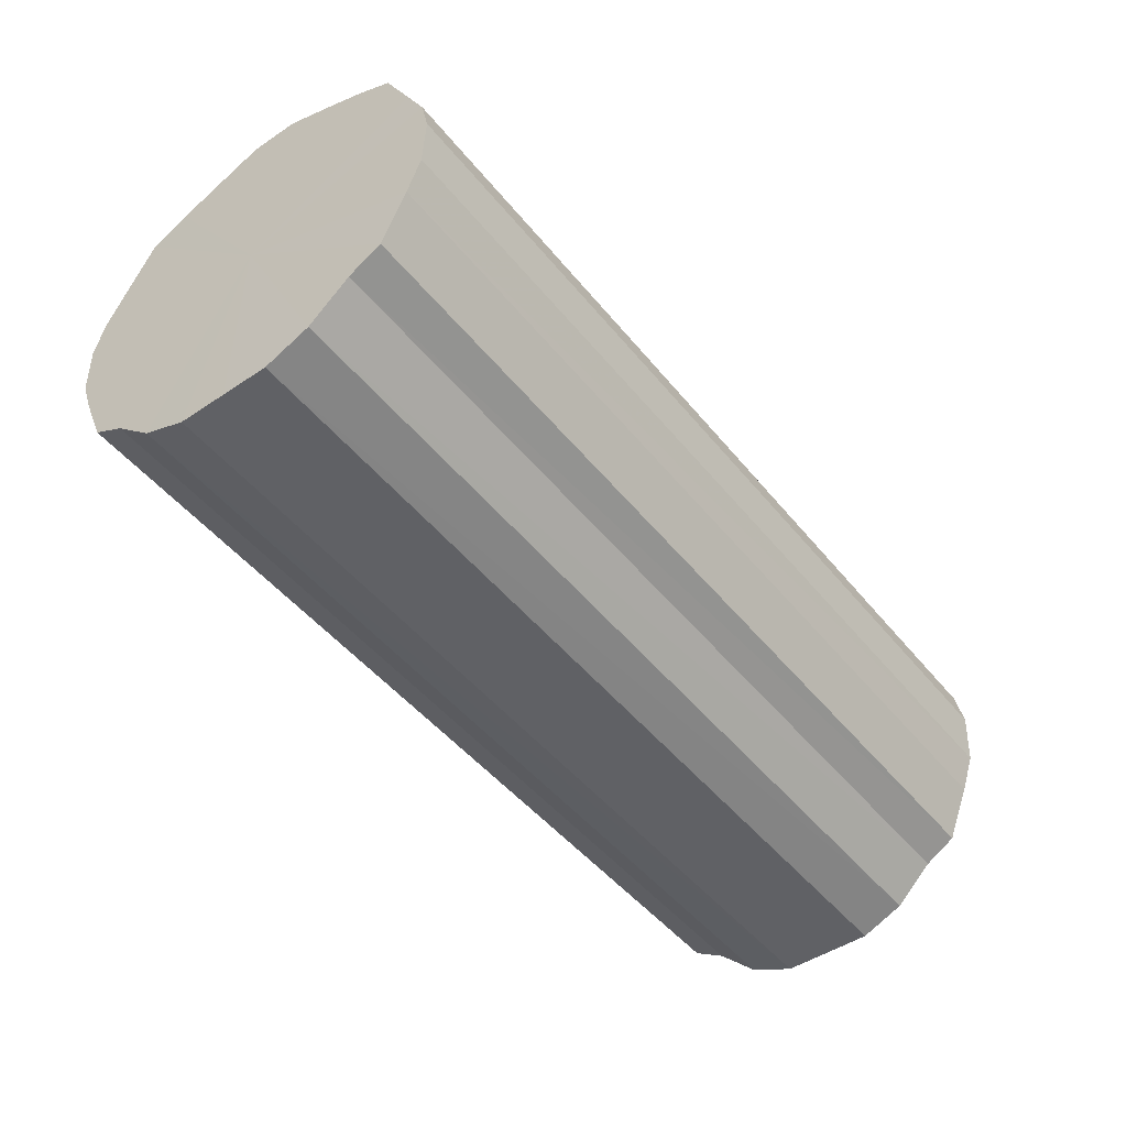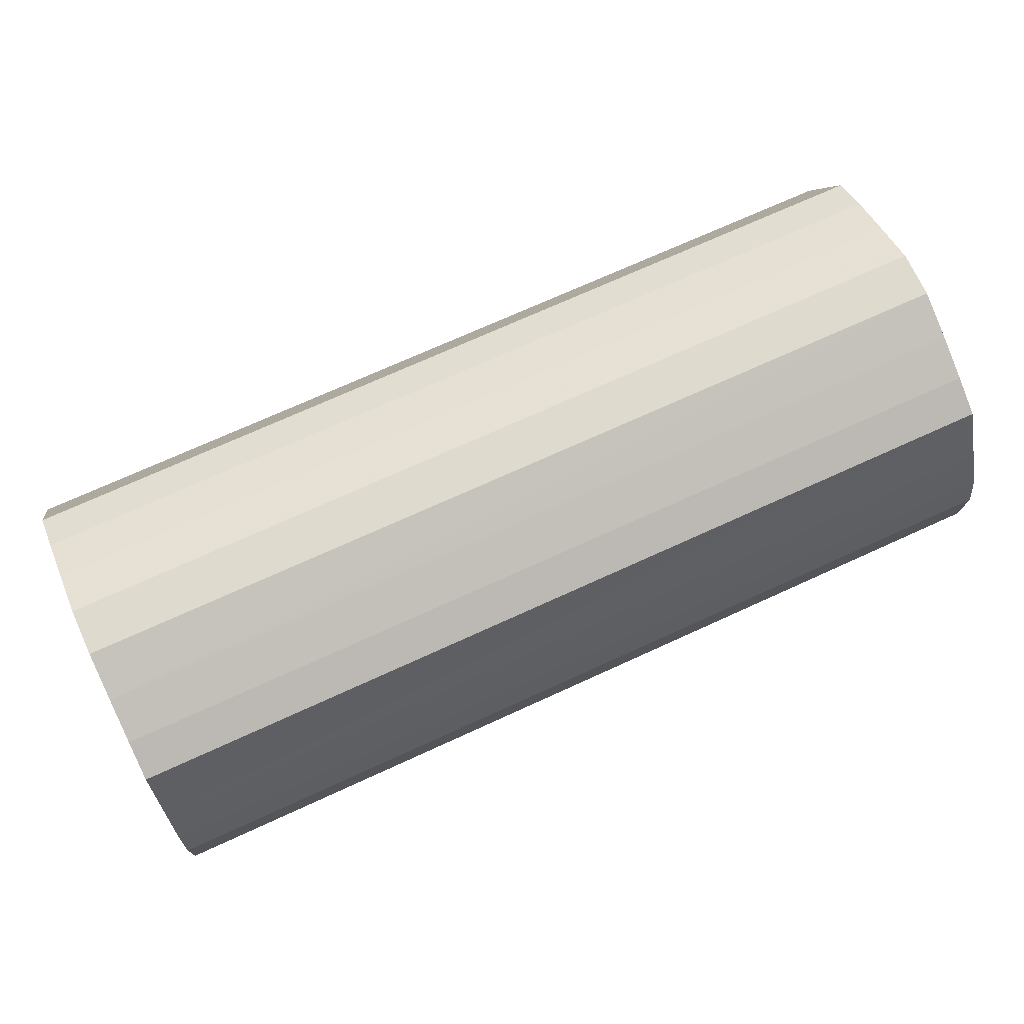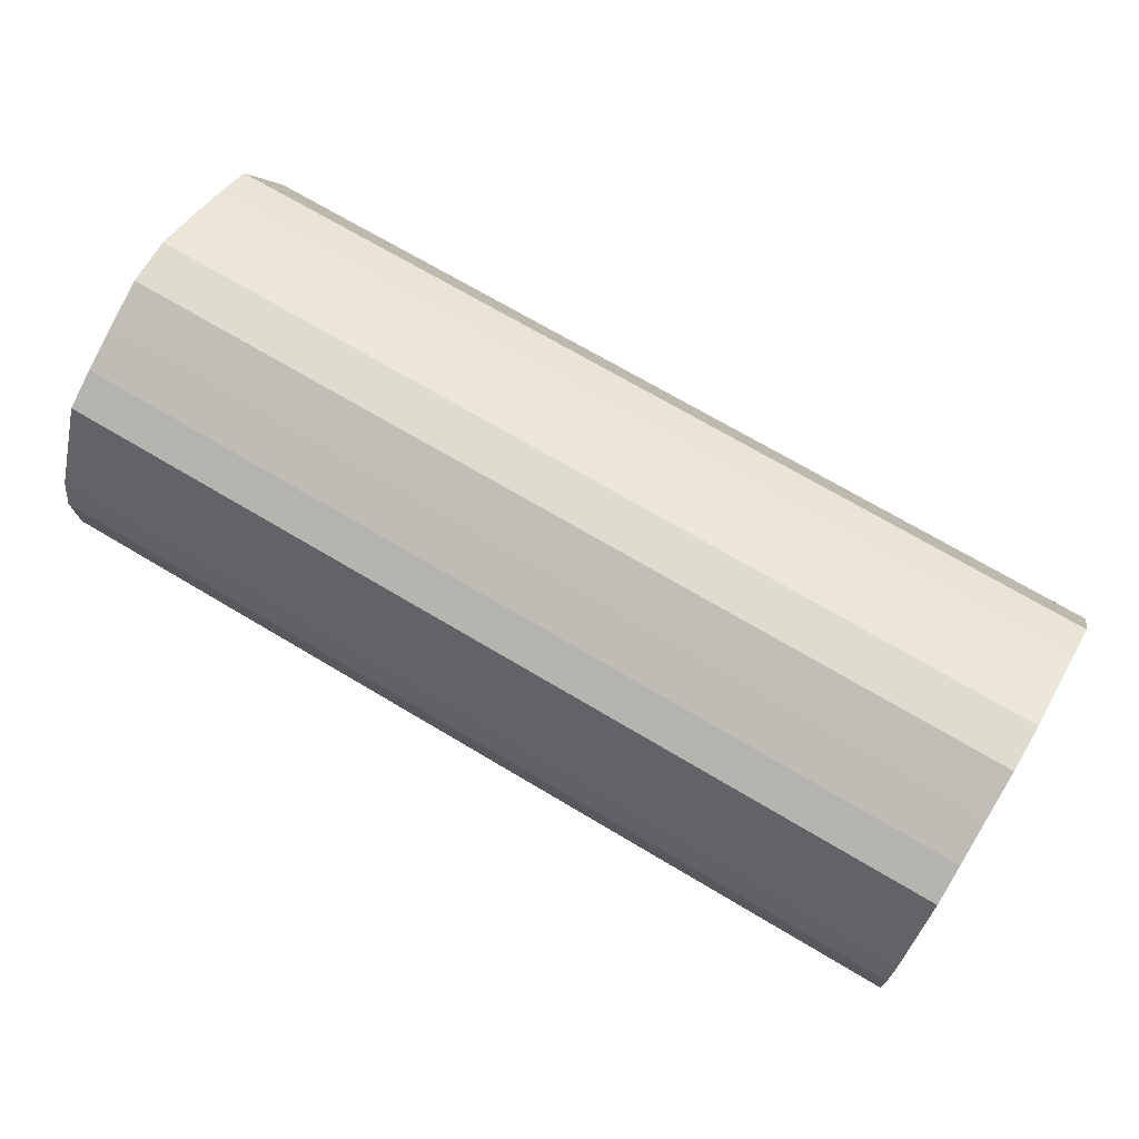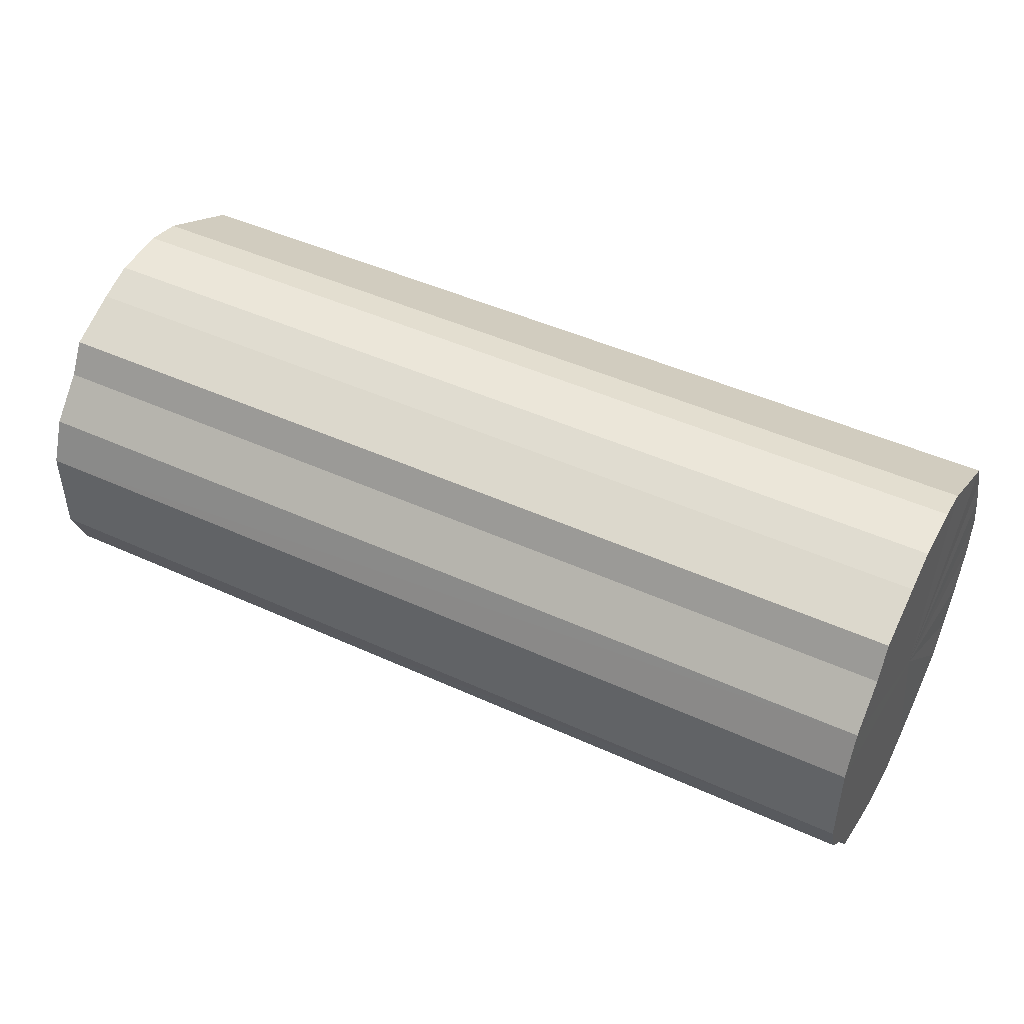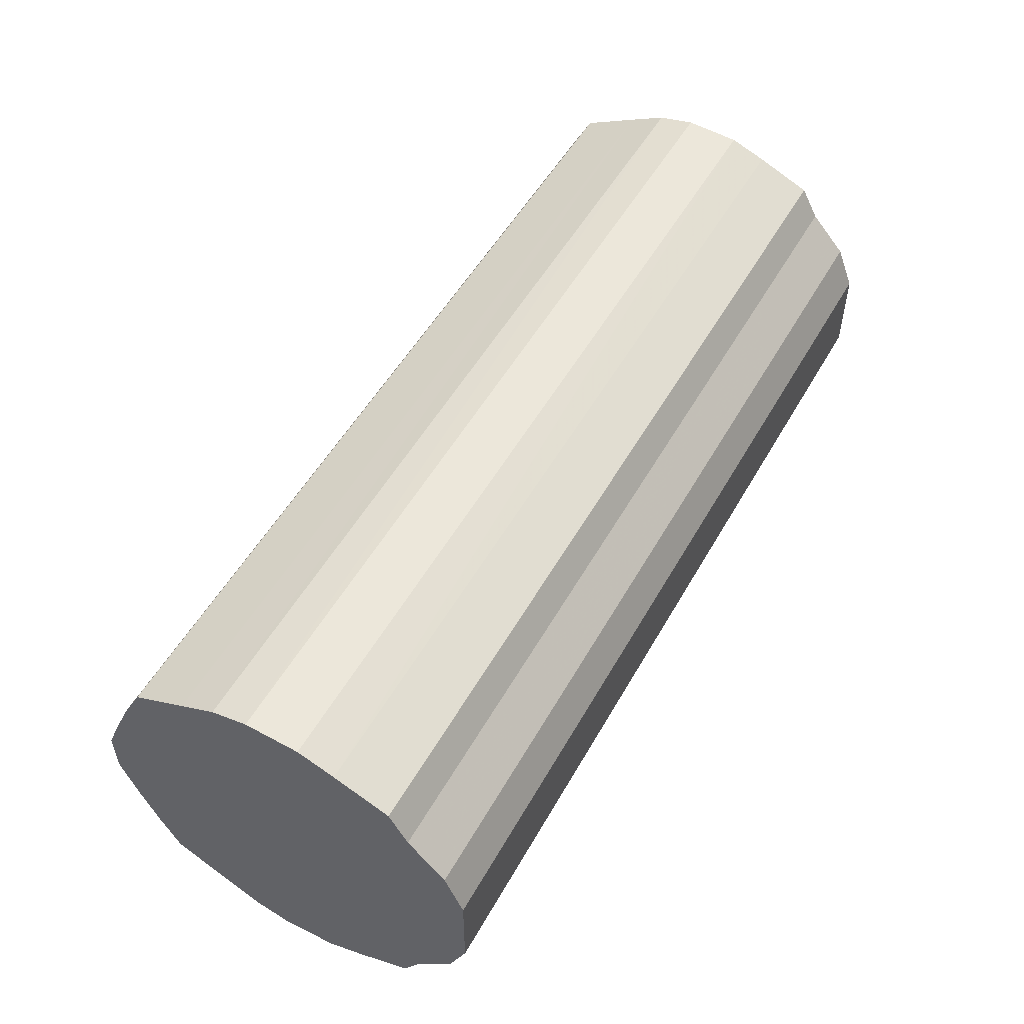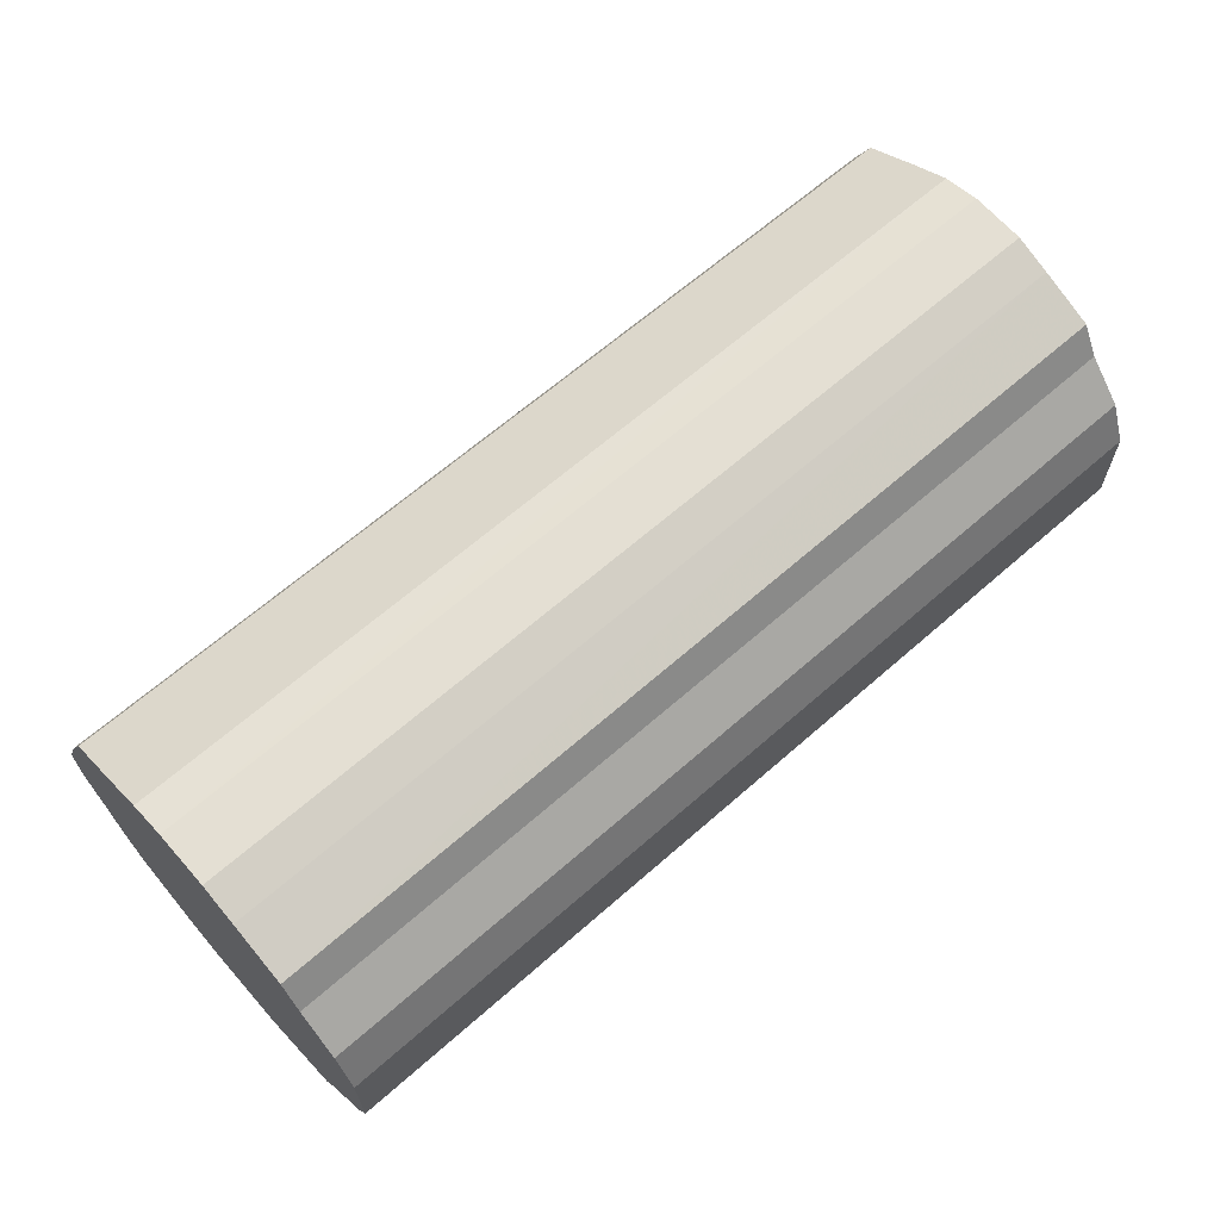
<metadata>
{"format":"obj","ext":"obj","renderer":"f3d","projection":"perspective","resolution":1024,"background":"white","views":[{"elev":-47.9,"azim":-53.0,"up":"+Y"},{"elev":71.4,"azim":-24.6,"up":"+Y"},{"elev":70.6,"azim":30.8,"up":"+Y"},{"elev":46.1,"azim":27.6,"up":"+Z"},{"elev":52.5,"azim":-61.1,"up":"+Z"},{"elev":64.8,"azim":-41.5,"up":"+Z"}]}
</metadata>
<code>
o 29219
v 2238 1880 14.26
v 2238 1880 14.28
v 2237 1880 14.26
v 2238 1880 14.31
v 2237 1880 14.28
v 2238 1880 14.23
v 2237 1880 14.23
v 2238 1880 14.33
v 2237 1880 14.31
v 2238 1880 14.21
v 2237 1880 14.21
v 2238 1880 14.35
v 2237 1880 14.33
v 2238 1880 14.19
v 2237 1880 14.19
v 2238 1880 14.36
v 2237 1880 14.35
v 2238 1880 14.17
v 2237 1880 14.17
v 2238 1880 14.37
v 2237 1880 14.36
v 2238 1880 14.16
v 2237 1880 14.16
v 2238 1880 14.37
v 2237 1880 14.37
v 2238 1880 14.15
v 2237 1880 14.15
v 2238 1880 14.36
v 2237 1880 14.37
v 2238 1880 14.15
v 2237 1880 14.15
v 2238 1880 14.35
v 2237 1880 14.36
v 2238 1880 14.15
v 2237 1880 14.15
v 2238 1881 14.34
v 2237 1880 14.35
v 2238 1880 14.16
v 2237 1880 14.16
v 2238 1881 14.32
v 2237 1881 14.34
v 2238 1881 14.18
v 2237 1881 14.18
v 2238 1881 14.3
v 2237 1881 14.32
v 2238 1881 14.2
v 2237 1881 14.2
v 2238 1881 14.27
v 2237 1881 14.3
v 2238 1881 14.22
v 2237 1881 14.22
v 2238 1881 14.25
v 2237 1881 14.27
v 2237 1881 14.25
v 2237 1880 14.26
v 2238 1880 14.28
v 2237 1880 14.28
v 2238 1880 14.31
v 2237 1880 14.31
v 2237 1880 14.23
v 2238 1880 14.26
v 2237 1880 14.21
v 2238 1880 14.23
v 2238 1880 14.33
v 2237 1880 14.33
v 2237 1880 14.19
v 2238 1880 14.21
v 2237 1880 14.17
v 2238 1880 14.19
v 2238 1880 14.35
v 2237 1880 14.35
v 2237 1880 14.16
v 2238 1880 14.17
v 2237 1880 14.15
v 2238 1880 14.16
v 2238 1880 14.36
v 2237 1880 14.36
v 2237 1880 14.15
v 2238 1880 14.15
v 2237 1880 14.15
v 2238 1880 14.15
v 2238 1880 14.37
v 2237 1880 14.37
v 2237 1880 14.16
v 2238 1880 14.15
v 2237 1881 14.18
v 2238 1880 14.16
v 2238 1880 14.37
v 2237 1880 14.37
v 2237 1881 14.2
v 2238 1881 14.18
v 2237 1881 14.22
v 2238 1881 14.2
v 2238 1880 14.36
v 2237 1880 14.36
v 2237 1881 14.25
v 2238 1881 14.22
v 2237 1881 14.27
v 2238 1881 14.25
v 2238 1880 14.35
v 2237 1880 14.35
v 2237 1881 14.3
v 2238 1881 14.27
v 2237 1881 14.32
v 2238 1881 14.3
v 2238 1881 14.34
v 2237 1881 14.34
v 2238 1881 14.32
v 2238 1880 14.26
v 2238 1880 14.28
v 2238 1880 14.26
v 2238 1880 14.31
v 2238 1880 14.23
v 2238 1880 14.33
v 2238 1880 14.21
v 2238 1880 14.35
v 2238 1880 14.19
v 2238 1880 14.36
v 2238 1880 14.17
v 2238 1880 14.37
v 2238 1880 14.16
v 2238 1880 14.37
v 2238 1880 14.15
v 2238 1880 14.36
v 2238 1880 14.15
v 2238 1880 14.35
v 2238 1880 14.15
v 2238 1881 14.34
v 2238 1880 14.16
v 2238 1881 14.32
v 2238 1881 14.18
v 2238 1881 14.3
v 2238 1881 14.2
v 2238 1881 14.27
v 2238 1881 14.22
v 2238 1881 14.25
v 2237 1880 14.26
v 2237 1880 14.26
v 2237 1880 14.28
v 2237 1880 14.23
v 2237 1880 14.31
v 2237 1880 14.21
v 2237 1880 14.33
v 2237 1880 14.19
v 2237 1880 14.35
v 2237 1880 14.17
v 2237 1880 14.36
v 2237 1880 14.16
v 2237 1880 14.37
v 2237 1880 14.15
v 2237 1880 14.37
v 2237 1880 14.15
v 2237 1880 14.36
v 2237 1880 14.15
v 2237 1880 14.35
v 2237 1880 14.16
v 2237 1881 14.34
v 2237 1881 14.18
v 2237 1881 14.32
v 2237 1881 14.2
v 2237 1881 14.3
v 2237 1881 14.22
v 2237 1881 14.27
v 2237 1881 14.25
f 1 2 3
f 2 4 5
f 6 1 7
f 4 8 9
f 10 6 11
f 8 12 13
f 14 10 15
f 12 16 17
f 18 14 19
f 16 20 21
f 22 18 23
f 20 24 25
f 26 22 27
f 24 28 29
f 30 26 31
f 28 32 33
f 34 30 35
f 32 36 37
f 38 34 39
f 36 40 41
f 42 38 43
f 40 44 45
f 46 42 47
f 44 48 49
f 50 46 51
f 48 52 53
f 52 50 54
f 55 56 57
f 57 58 59
f 60 61 55
f 62 63 60
f 59 64 65
f 66 67 62
f 68 69 66
f 65 70 71
f 72 73 68
f 74 75 72
f 71 76 77
f 78 79 74
f 80 81 78
f 77 82 83
f 84 85 80
f 86 87 84
f 83 88 89
f 90 91 86
f 92 93 90
f 89 94 95
f 96 97 92
f 98 99 96
f 95 100 101
f 102 103 98
f 104 105 102
f 101 106 107
f 107 108 104
f 109 110 111
f 109 112 110
f 109 111 113
f 109 114 112
f 109 113 115
f 109 116 114
f 109 115 117
f 109 118 116
f 109 117 119
f 109 120 118
f 109 119 121
f 109 122 120
f 109 121 123
f 109 124 122
f 109 123 125
f 109 126 124
f 109 125 127
f 109 128 126
f 109 127 129
f 109 130 128
f 109 129 131
f 109 132 130
f 109 131 133
f 109 134 132
f 109 133 135
f 109 136 134
f 109 135 136
f 137 138 139
f 137 140 138
f 137 139 141
f 137 142 140
f 137 141 143
f 137 144 142
f 137 143 145
f 137 146 144
f 137 145 147
f 137 148 146
f 137 147 149
f 137 150 148
f 137 149 151
f 137 152 150
f 137 151 153
f 137 154 152
f 137 153 155
f 137 156 154
f 137 155 157
f 137 158 156
f 137 157 159
f 137 160 158
f 137 159 161
f 137 162 160
f 137 161 163
f 137 164 162
f 137 163 164

</code>
